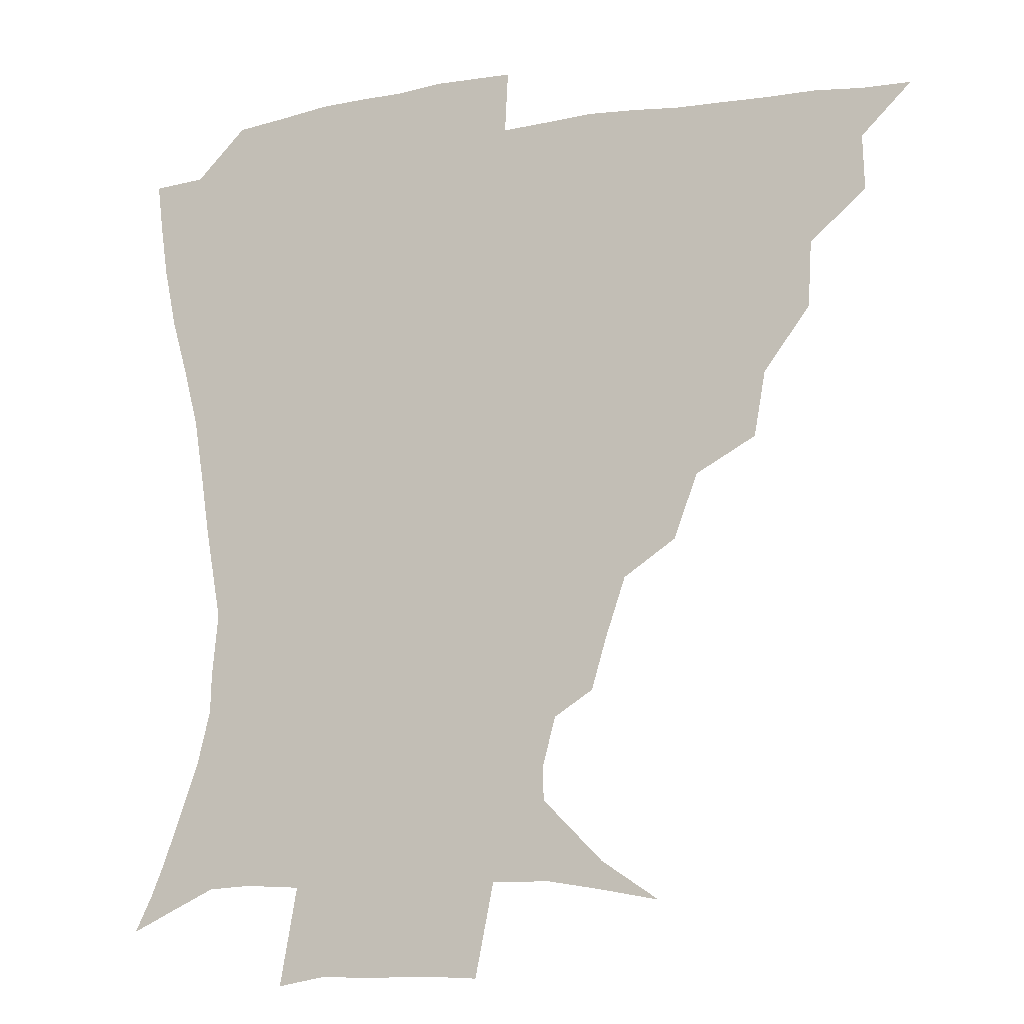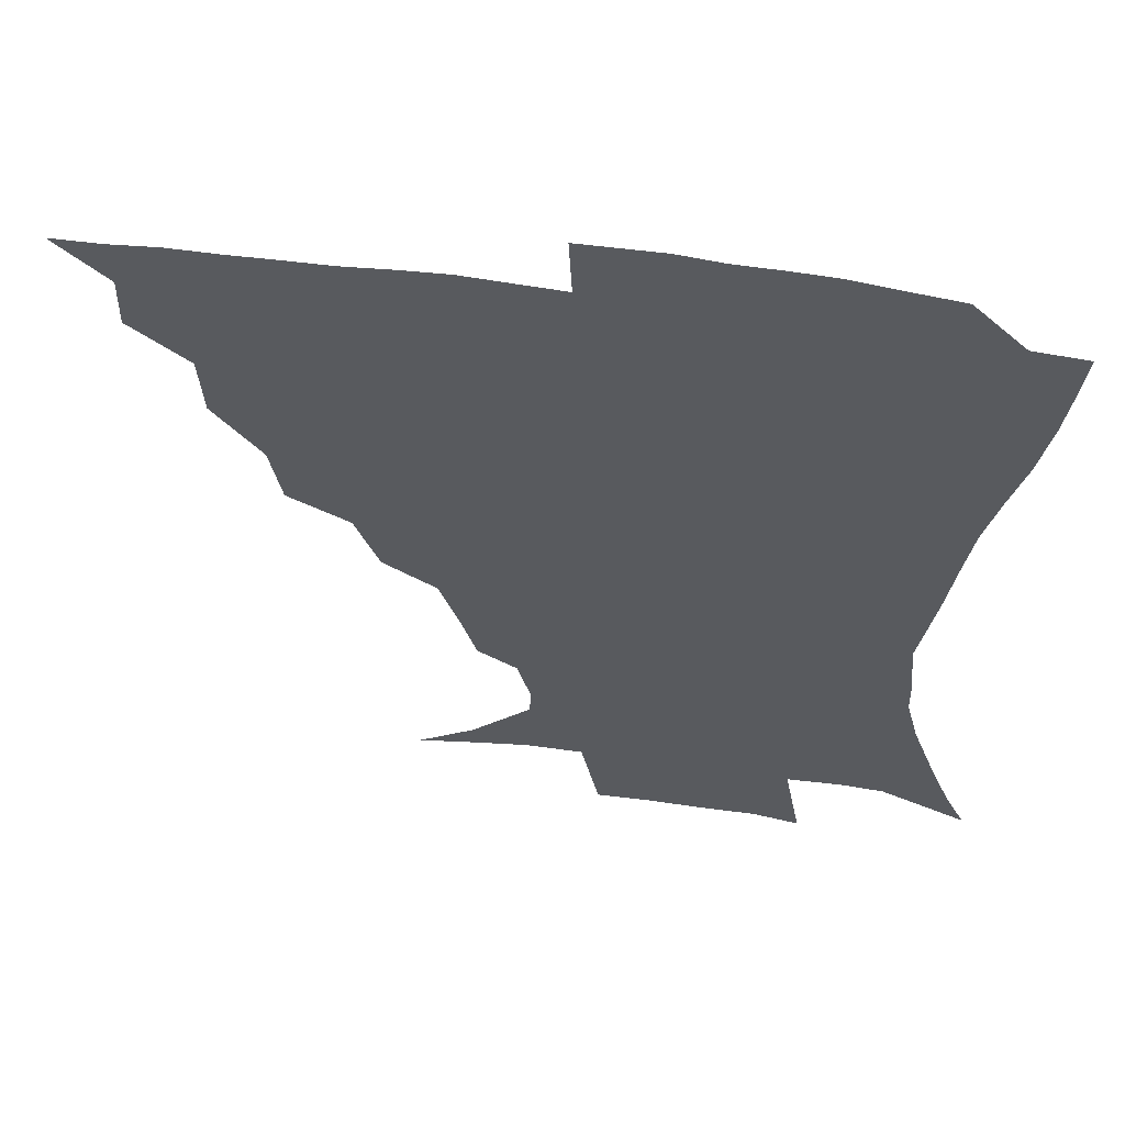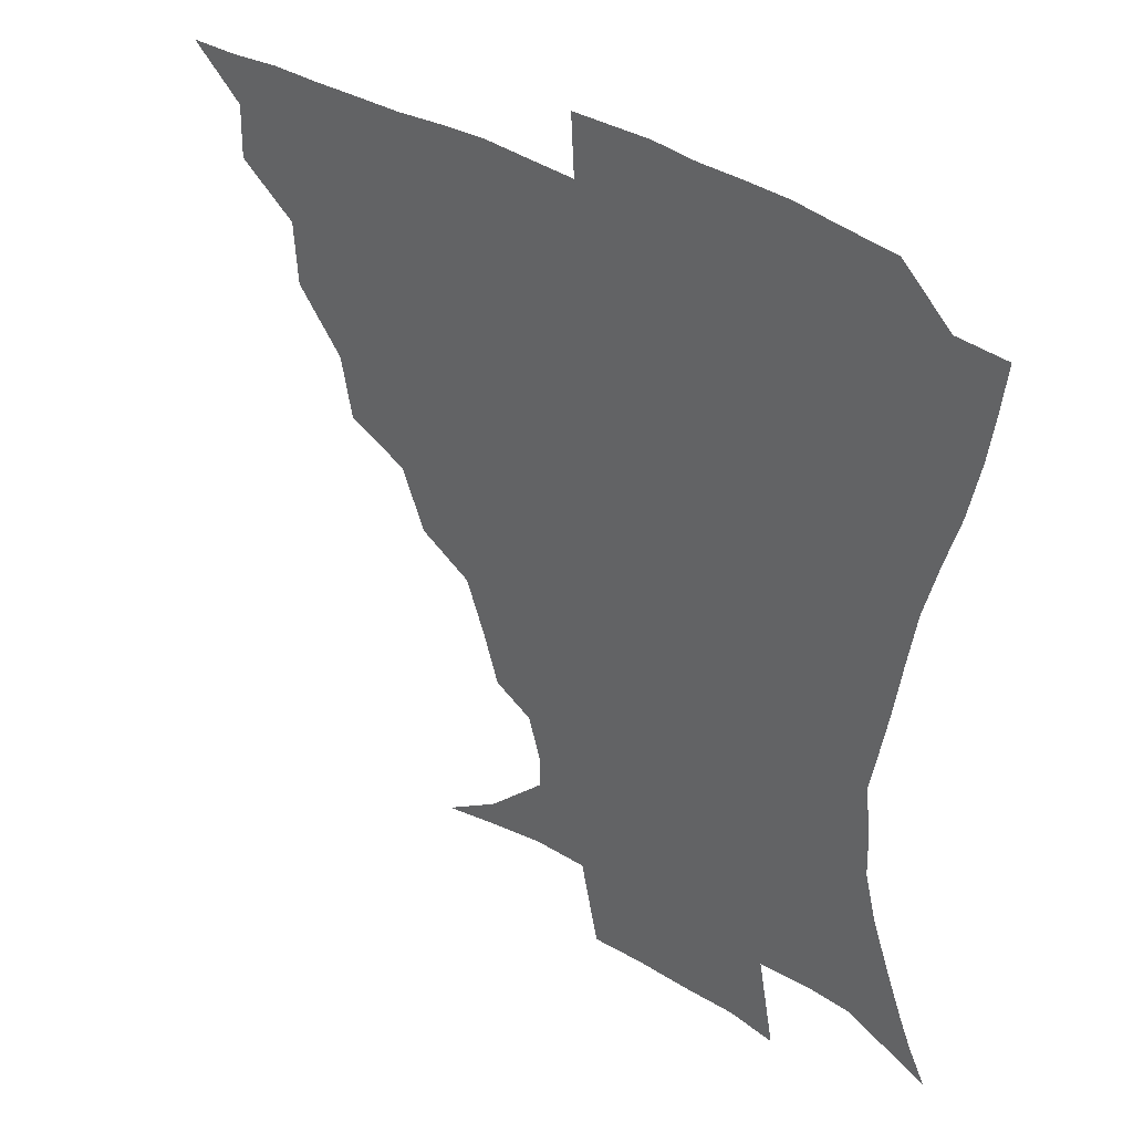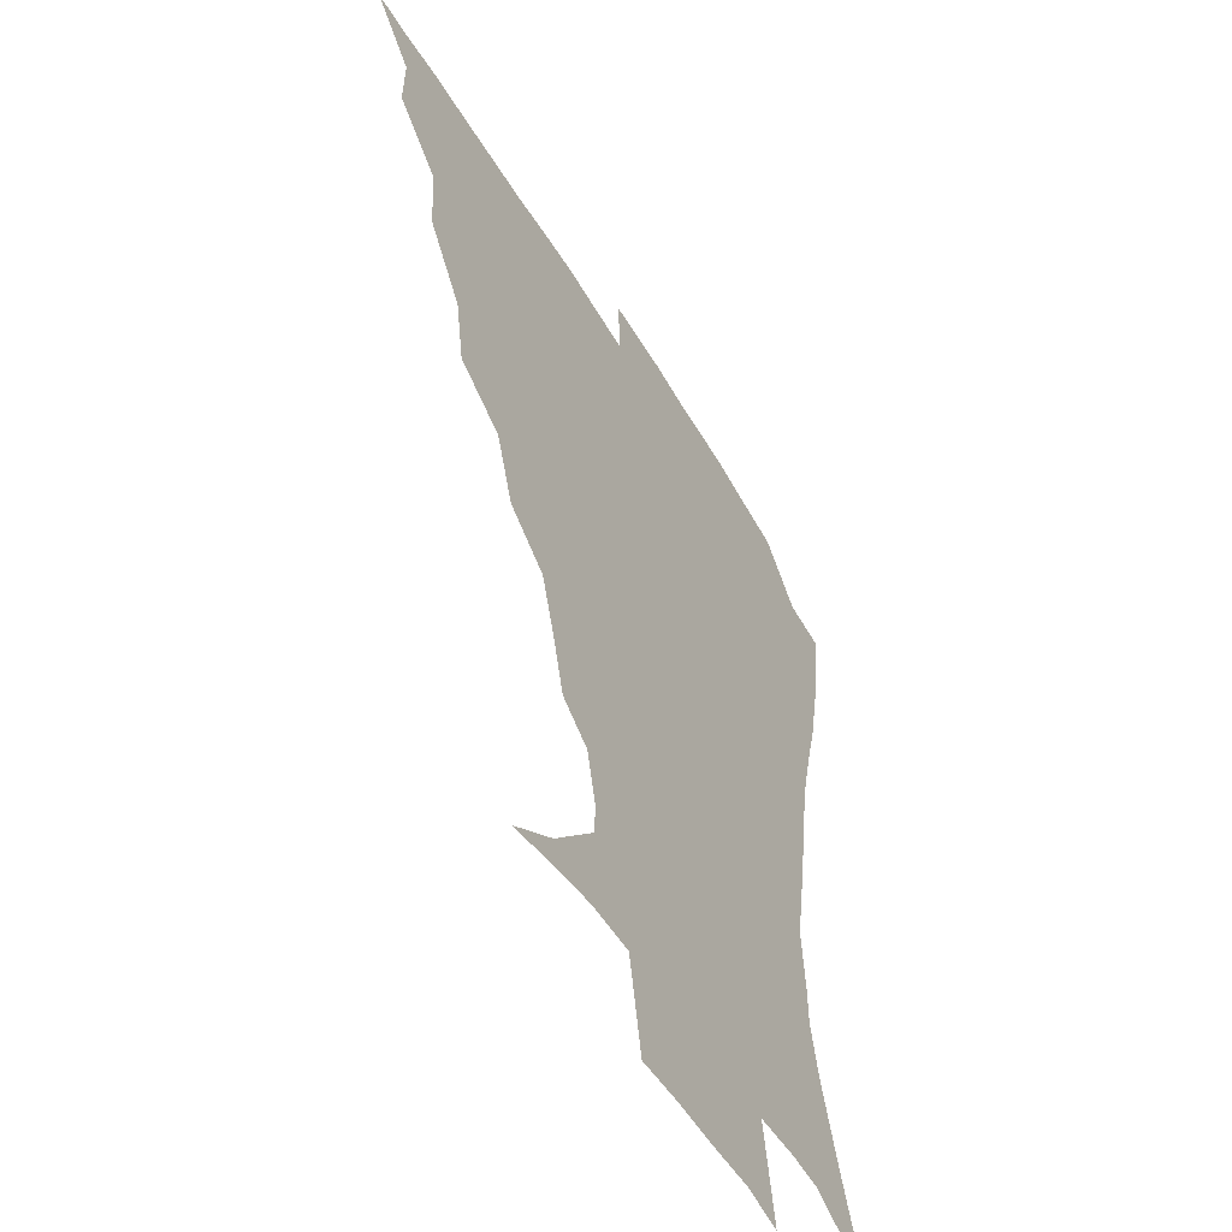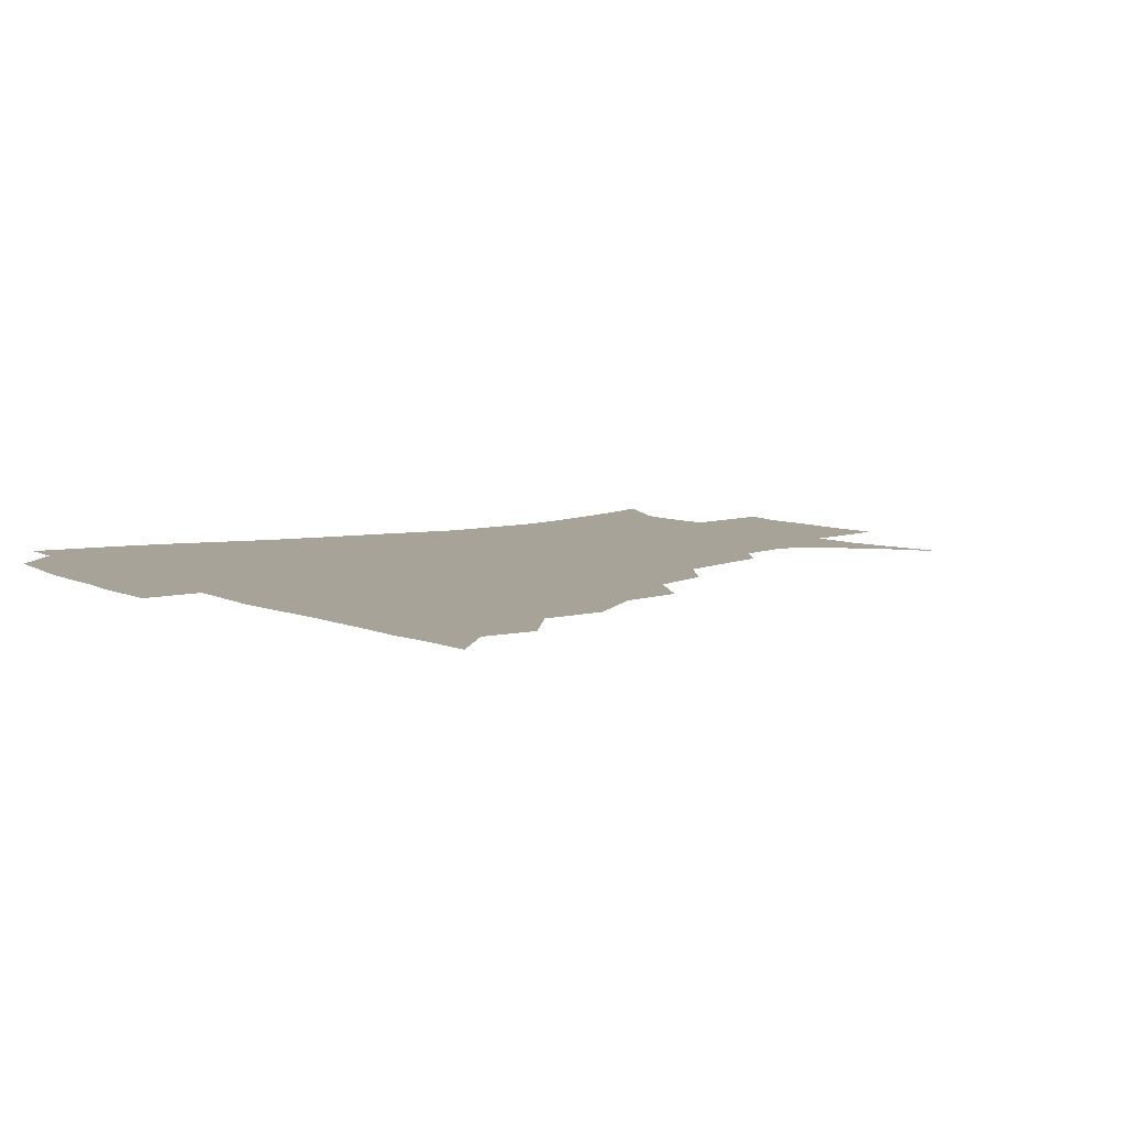
<metadata>
{"format":"obj","ext":"obj","renderer":"f3d","projection":"perspective","resolution":1024,"background":"white","views":[{"elev":-11.4,"azim":-158.5,"up":"+Y"},{"elev":58.3,"azim":8.2,"up":"+Y"},{"elev":38.3,"azim":37.6,"up":"+Y"},{"elev":-50.2,"azim":-60.8,"up":"+Y"},{"elev":6.8,"azim":-125.9,"up":"+Z"}]}
</metadata>
<code>
v 435.8 390.1 0
v 451.3 356.7 0
v 451.8 374.4 0
v 451.3 390.3 0
v 470.4 320.7 0
v 469.2 341.5 0
v 468.5 359.3 0
v 467.4 375.1 0
v 466.8 391.6 0
v 488.8 280.2 0
v 485.2 300.6 0
v 487.1 328.4 0
v 485.6 345.3 0
v 484 360.6 0
v 482.7 376.1 0
v 482.2 391.6 0
v 515.6 249.3 0
v 508 269.6 0
v 504.3 292.9 0
v 504.2 316.6 0
v 502 331.5 0
v 500.5 346.7 0
v 499.4 361.6 0
v 498.5 376.4 0
v 497.4 392 0
v 543.5 202.7 0
v 538.8 218.9 0
v 532.3 238 0
v 525.7 261.4 0
v 521.6 282.9 0
v 519.1 300.7 0
v 518.3 319.4 0
v 516.7 333.5 0
v 515.2 347.7 0
v 514.2 362.2 0
v 513.4 377 0
v 512.6 392.3 0
v 522.3 136.9 0
v 540.7 149.1 0
v 559.9 168.4 0
v 560.3 178.5 0
v 556 194.6 0
v 550.8 212.8 0
v 546.1 232.1 0
v 541.4 247.7 0
v 537.4 271.8 0
v 534.8 287.8 0
v 533.1 304.3 0
v 532.2 320.4 0
v 531.2 334.5 0
v 529.7 348.3 0
v 529 362.7 0
v 528.5 377.5 0
v 527.7 393.5 0
v 541.9 140.5 0
v 559.6 157 0
v 567.6 171.2 0
v 566.6 187.2 0
v 563.3 207.5 0
v 559.5 223.9 0
v 555.4 237.1 0
v 552.7 258.1 0
v 549.6 274.8 0
v 548.1 291.8 0
v 547.3 307.8 0
v 546.5 322 0
v 546 335.3 0
v 545.5 349 0
v 543.9 363.1 0
v 543.9 377.4 0
v 542.7 394.3 0
v 558.6 143.1 0
v 573.8 162.2 0
v 576.3 177.5 0
v 574.3 195.6 0
v 572.7 214.2 0
v 569.1 229.1 0
v 566.4 244.9 0
v 564.6 264 0
v 562.7 279.7 0
v 561.7 294.3 0
v 560.9 308.3 0
v 559.9 321.5 0
v 561.3 337.3 0
v 560.3 349.6 0
v 560.3 362.8 0
v 558.8 377.7 0
v 558.2 393.4 0
v 577.1 143.1 0
v 585.3 166.7 0
v 585.5 184.6 0
v 583.2 199 0
v 583.2 217.2 0
v 579.1 234 0
v 578.4 248.2 0
v 576.4 268.4 0
v 575.4 280.3 0
v 574.8 295.5 0
v 575.2 310.8 0
v 574.5 323.2 0
v 574.6 336.5 0
v 574.3 349.6 0
v 574.2 363 0
v 573.8 376.7 0
v 573.2 392.6 0
v 572.1 412.4 0
v 583 113.3 0
v 592 148.3 0
v 595.8 167.4 0
v 594.9 185.6 0
v 595.1 190.3 0
v 591.8 220.3 0
v 590.3 232.6 0
v 589.2 253.5 0
v 588.6 268.5 0
v 588.4 283.4 0
v 588.3 297 0
v 588.6 311.6 0
v 588.9 324.8 0
v 588.6 336.7 0
v 588.9 350 0
v 588.5 363.3 0
v 587.7 377.7 0
v 586.7 394.1 0
v 584.6 412.5 0
v 600.4 114 0
v 604.6 147.8 0
v 606.7 169.7 0
v 605.5 186.1 0
v 604.7 205.8 0
v 602.2 223.1 0
v 602.6 236.6 0
v 600.7 253.6 0
v 600.9 269.1 0
v 601.1 282.8 0
v 601.3 295.7 0
v 601.7 310.8 0
v 602.2 323.8 0
v 602.9 337.2 0
v 602.9 350 0
v 602.9 363.2 0
v 602 377.9 0
v 600.8 393.7 0
v 597.7 412.7 0
v 618.6 113.6 0
v 617.6 147.6 0
v 617.1 170.8 0
v 616.7 189.8 0
v 614.8 206.7 0
v 613.6 221.5 0
v 612.7 239.3 0
v 613 252.9 0
v 612.7 268.8 0
v 613.5 282.9 0
v 614.3 297.3 0
v 615.1 310.9 0
v 616 324.7 0
v 616.6 337.3 0
v 617.1 350 0
v 617.2 363.4 0
v 616.7 377.4 0
v 615.8 392.1 0
v 612 411.3 0
v 636.3 113.9 0
v 631.9 143.4 0
v 628 169.5 0
v 627.2 189.3 0
v 624.6 206.9 0
v 624.2 224.3 0
v 624.2 236.7 0
v 624 253.5 0
v 624.5 268 0
v 625.6 283 0
v 626.9 296 0
v 628 310.5 0
v 629.1 324.2 0
v 630.1 336.5 0
v 631.8 350.2 0
v 632.4 363 0
v 631.5 376.9 0
v 630.4 391.6 0
v 626.1 411.1 0
v 651.5 111 0
v 646 142.5 0
v 640 167.4 0
v 636.8 190.6 0
v 635.6 205.6 0
v 635 220.6 0
v 634.8 235.2 0
v 635.1 250.4 0
v 636.1 264.4 0
v 637.4 279.7 0
v 638.7 294.7 0
v 640.2 311.3 0
v 642 323.1 0
v 643.3 335.1 0
v 645.4 350.4 0
v 646.2 362.9 0
v 646.3 376.1 0
v 646 389.5 0
v 640.7 410.5 0
v 663.8 143.4 0
v 653.7 164.8 0
v 648.4 185.4 0
v 646 202.6 0
v 644.8 219 0
v 645.1 232.9 0
v 645.8 247.1 0
v 647.3 260 0
v 648.2 277.6 0
v 650 294 0
v 652.2 307.8 0
v 654.5 322.2 0
v 656.6 335.4 0
v 658.4 349.3 0
v 659.8 362.5 0
v 660.4 375.8 0
v 659.9 389.8 0
v 656.3 408.3 0
v 677.6 142.5 0
v 668.1 160 0
v 660.5 180.4 0
v 658.2 195.1 0
v 655.1 213.3 0
v 655 227.8 0
v 655.7 242.4 0
v 657.1 256.6 0
v 658.6 273 0
v 660.7 289.3 0
v 663.6 303.2 0
v 666.1 320.4 0
v 669.2 333.1 0
v 671.5 348.3 0
v 673.4 361.7 0
v 674.7 375.4 0
v 674.1 390.4 0
v 672.5 406.3 0
v 692.8 135.1 0
v 683.2 152.5 0
v 674.6 171.9 0
v 670.4 187.7 0
v 666.3 205.1 0
v 665.4 219 0
v 666.3 232 0
v 666.7 248.6 0
v 668.2 266.1 0
v 671 280.9 0
v 674 297 0
v 676.9 314.8 0
v 681.4 328.2 0
v 684.2 345.8 0
v 687.4 359.8 0
v 689.1 374.8 0
v 688.8 390.2 0
v 705.5 129 0
v 699.9 140.7 0
v 695.8 150.6 0
v 690.4 165.6 0
v 683.7 184.7 0
v 679.6 201.5 0
v 679.2 213.9 0
v 677.3 234.1 0
v 679.7 248.1 0
v 682.3 263.8 0
v 684.9 282.1 0
v 687.9 302 0
v 692.6 320.6 0
v 697.5 338 0
v 701.3 357.4 0
v 703.6 373.8 0
v 705.3 388.9 0
v 721 391 0
f 3 4 1
f 6 7 2
f 2 7 3
f 7 8 3
f 3 8 4
f 8 9 4
f 11 12 5
f 5 12 6
f 12 13 6
f 6 13 7
f 13 14 7
f 7 14 8
f 14 15 8
f 8 15 9
f 15 16 9
f 18 19 10
f 10 19 11
f 19 20 11
f 11 20 12
f 20 21 12
f 12 21 13
f 21 22 13
f 13 22 14
f 22 23 14
f 14 23 15
f 23 24 15
f 15 24 16
f 24 25 16
f 28 29 17
f 17 29 18
f 29 30 18
f 18 30 19
f 30 31 19
f 19 31 20
f 31 32 20
f 20 32 21
f 32 33 21
f 21 33 22
f 33 34 22
f 22 34 23
f 34 35 23
f 23 35 24
f 35 36 24
f 24 36 25
f 36 37 25
f 42 43 26
f 26 43 27
f 43 44 27
f 27 44 28
f 44 45 28
f 28 45 29
f 45 46 29
f 29 46 30
f 46 47 30
f 30 47 31
f 47 48 31
f 31 48 32
f 48 49 32
f 32 49 33
f 49 50 33
f 33 50 34
f 50 51 34
f 34 51 35
f 51 52 35
f 35 52 36
f 52 53 36
f 36 53 37
f 53 54 37
f 38 55 39
f 55 56 39
f 39 56 40
f 56 57 40
f 40 57 41
f 57 58 41
f 41 58 42
f 58 59 42
f 42 59 43
f 59 60 43
f 43 60 44
f 60 61 44
f 44 61 45
f 61 62 45
f 45 62 46
f 62 63 46
f 46 63 47
f 63 64 47
f 47 64 48
f 64 65 48
f 48 65 49
f 65 66 49
f 49 66 50
f 66 67 50
f 50 67 51
f 67 68 51
f 51 68 52
f 68 69 52
f 52 69 53
f 69 70 53
f 53 70 54
f 70 71 54
f 55 72 56
f 72 73 56
f 56 73 57
f 73 74 57
f 57 74 58
f 74 75 58
f 58 75 59
f 75 76 59
f 59 76 60
f 76 77 60
f 60 77 61
f 77 78 61
f 61 78 62
f 78 79 62
f 62 79 63
f 79 80 63
f 63 80 64
f 80 81 64
f 64 81 65
f 81 82 65
f 65 82 66
f 82 83 66
f 66 83 67
f 83 84 67
f 67 84 68
f 84 85 68
f 68 85 69
f 85 86 69
f 69 86 70
f 86 87 70
f 70 87 71
f 87 88 71
f 72 89 73
f 89 90 73
f 73 90 74
f 90 91 74
f 74 91 75
f 91 92 75
f 75 92 76
f 92 93 76
f 76 93 77
f 93 94 77
f 77 94 78
f 94 95 78
f 78 95 79
f 95 96 79
f 79 96 80
f 96 97 80
f 80 97 81
f 97 98 81
f 81 98 82
f 98 99 82
f 82 99 83
f 99 100 83
f 83 100 84
f 100 101 84
f 84 101 85
f 101 102 85
f 85 102 86
f 102 103 86
f 86 103 87
f 103 104 87
f 87 104 88
f 104 105 88
f 107 108 89
f 89 108 90
f 108 109 90
f 90 109 91
f 109 110 91
f 91 110 92
f 110 111 92
f 92 111 93
f 111 112 93
f 93 112 94
f 112 113 94
f 94 113 95
f 113 114 95
f 95 114 96
f 114 115 96
f 96 115 97
f 115 116 97
f 97 116 98
f 116 117 98
f 98 117 99
f 117 118 99
f 99 118 100
f 118 119 100
f 100 119 101
f 119 120 101
f 101 120 102
f 120 121 102
f 102 121 103
f 121 122 103
f 103 122 104
f 122 123 104
f 104 123 105
f 123 124 105
f 105 124 106
f 124 125 106
f 107 126 108
f 126 127 108
f 108 127 109
f 127 128 109
f 109 128 110
f 128 129 110
f 110 129 111
f 129 130 111
f 111 130 112
f 130 131 112
f 112 131 113
f 131 132 113
f 113 132 114
f 132 133 114
f 114 133 115
f 133 134 115
f 115 134 116
f 134 135 116
f 116 135 117
f 135 136 117
f 117 136 118
f 136 137 118
f 118 137 119
f 137 138 119
f 119 138 120
f 138 139 120
f 120 139 121
f 139 140 121
f 121 140 122
f 140 141 122
f 122 141 123
f 141 142 123
f 123 142 124
f 142 143 124
f 124 143 125
f 143 144 125
f 126 145 127
f 145 146 127
f 127 146 128
f 146 147 128
f 128 147 129
f 147 148 129
f 129 148 130
f 148 149 130
f 130 149 131
f 149 150 131
f 131 150 132
f 150 151 132
f 132 151 133
f 151 152 133
f 133 152 134
f 152 153 134
f 134 153 135
f 153 154 135
f 135 154 136
f 154 155 136
f 136 155 137
f 155 156 137
f 137 156 138
f 156 157 138
f 138 157 139
f 157 158 139
f 139 158 140
f 158 159 140
f 140 159 141
f 159 160 141
f 141 160 142
f 160 161 142
f 142 161 143
f 161 162 143
f 143 162 144
f 162 163 144
f 145 164 146
f 164 165 146
f 146 165 147
f 165 166 147
f 147 166 148
f 166 167 148
f 148 167 149
f 167 168 149
f 149 168 150
f 168 169 150
f 150 169 151
f 169 170 151
f 151 170 152
f 170 171 152
f 152 171 153
f 171 172 153
f 153 172 154
f 172 173 154
f 154 173 155
f 173 174 155
f 155 174 156
f 174 175 156
f 156 175 157
f 175 176 157
f 157 176 158
f 176 177 158
f 158 177 159
f 177 178 159
f 159 178 160
f 178 179 160
f 160 179 161
f 179 180 161
f 161 180 162
f 180 181 162
f 162 181 163
f 181 182 163
f 164 183 165
f 183 184 165
f 165 184 166
f 184 185 166
f 166 185 167
f 185 186 167
f 167 186 168
f 186 187 168
f 168 187 169
f 187 188 169
f 169 188 170
f 188 189 170
f 170 189 171
f 189 190 171
f 171 190 172
f 190 191 172
f 172 191 173
f 191 192 173
f 173 192 174
f 192 193 174
f 174 193 175
f 193 194 175
f 175 194 176
f 194 195 176
f 176 195 177
f 195 196 177
f 177 196 178
f 196 197 178
f 178 197 179
f 197 198 179
f 179 198 180
f 198 199 180
f 180 199 181
f 199 200 181
f 181 200 182
f 200 201 182
f 184 202 185
f 202 203 185
f 185 203 186
f 203 204 186
f 186 204 187
f 204 205 187
f 187 205 188
f 205 206 188
f 188 206 189
f 206 207 189
f 189 207 190
f 207 208 190
f 190 208 191
f 208 209 191
f 191 209 192
f 209 210 192
f 192 210 193
f 210 211 193
f 193 211 194
f 211 212 194
f 194 212 195
f 212 213 195
f 195 213 196
f 213 214 196
f 196 214 197
f 214 215 197
f 197 215 198
f 215 216 198
f 198 216 199
f 216 217 199
f 199 217 200
f 217 218 200
f 200 218 201
f 218 219 201
f 202 220 203
f 220 221 203
f 203 221 204
f 221 222 204
f 204 222 205
f 222 223 205
f 205 223 206
f 223 224 206
f 206 224 207
f 224 225 207
f 207 225 208
f 225 226 208
f 208 226 209
f 226 227 209
f 209 227 210
f 227 228 210
f 210 228 211
f 228 229 211
f 211 229 212
f 229 230 212
f 212 230 213
f 230 231 213
f 213 231 214
f 231 232 214
f 214 232 215
f 232 233 215
f 215 233 216
f 233 234 216
f 216 234 217
f 234 235 217
f 217 235 218
f 235 236 218
f 218 236 219
f 236 237 219
f 220 238 221
f 238 239 221
f 221 239 222
f 239 240 222
f 222 240 223
f 240 241 223
f 223 241 224
f 241 242 224
f 224 242 225
f 242 243 225
f 225 243 226
f 243 244 226
f 226 244 227
f 244 245 227
f 227 245 228
f 245 246 228
f 228 246 229
f 246 247 229
f 229 247 230
f 247 248 230
f 230 248 231
f 248 249 231
f 231 249 232
f 249 250 232
f 232 250 233
f 250 251 233
f 233 251 234
f 251 252 234
f 234 252 235
f 252 253 235
f 235 253 236
f 253 254 236
f 236 254 237
f 238 255 239
f 255 256 239
f 239 256 240
f 256 257 240
f 240 257 241
f 257 258 241
f 241 258 242
f 258 259 242
f 242 259 243
f 259 260 243
f 243 260 244
f 260 261 244
f 244 261 245
f 261 262 245
f 245 262 246
f 262 263 246
f 246 263 247
f 263 264 247
f 247 264 248
f 264 265 248
f 248 265 249
f 265 266 249
f 249 266 250
f 266 267 250
f 250 267 251
f 267 268 251
f 251 268 252
f 268 269 252
f 252 269 253
f 269 270 253
f 253 270 254
f 270 271 254

</code>
